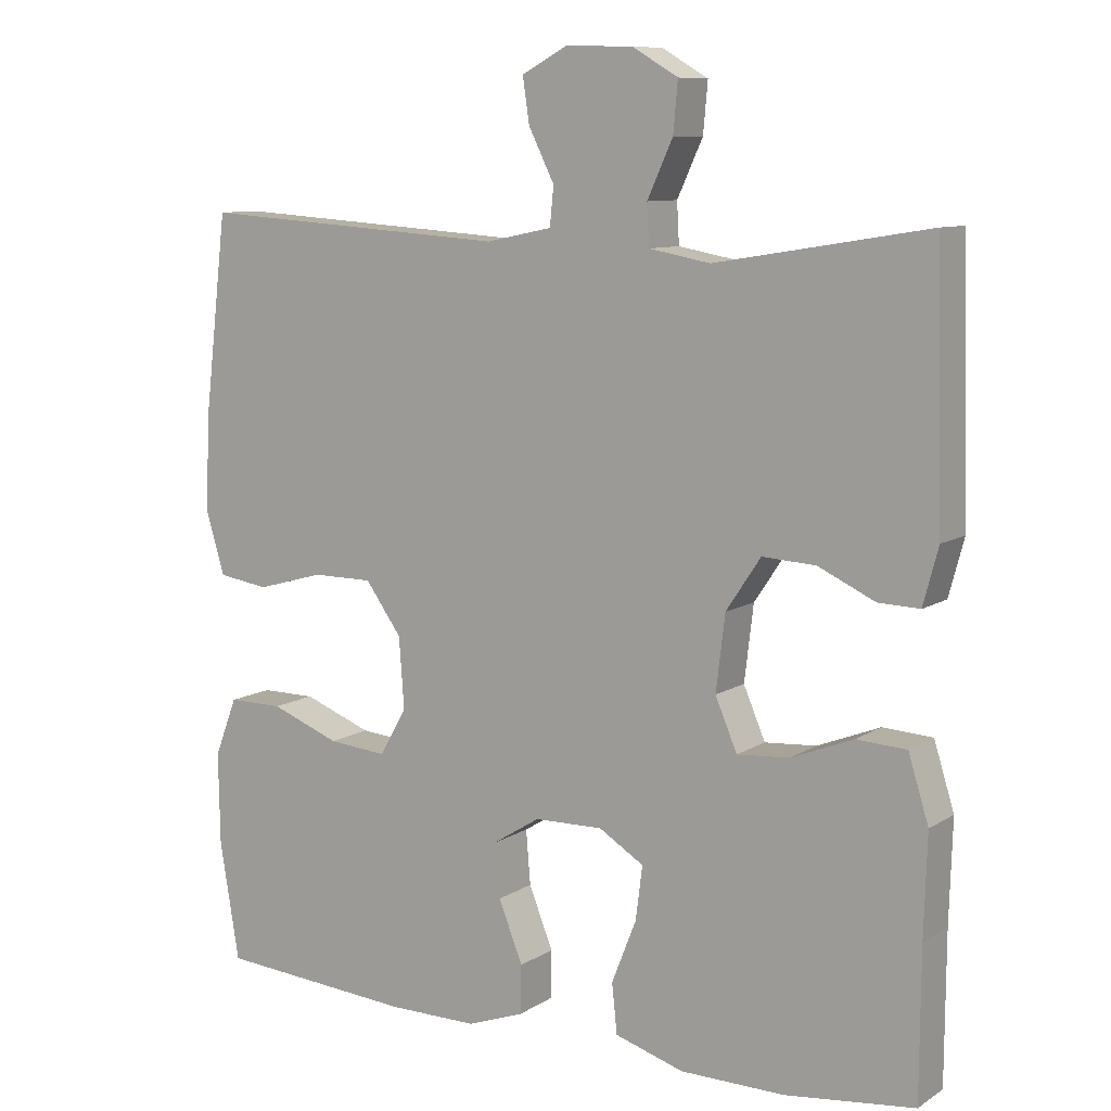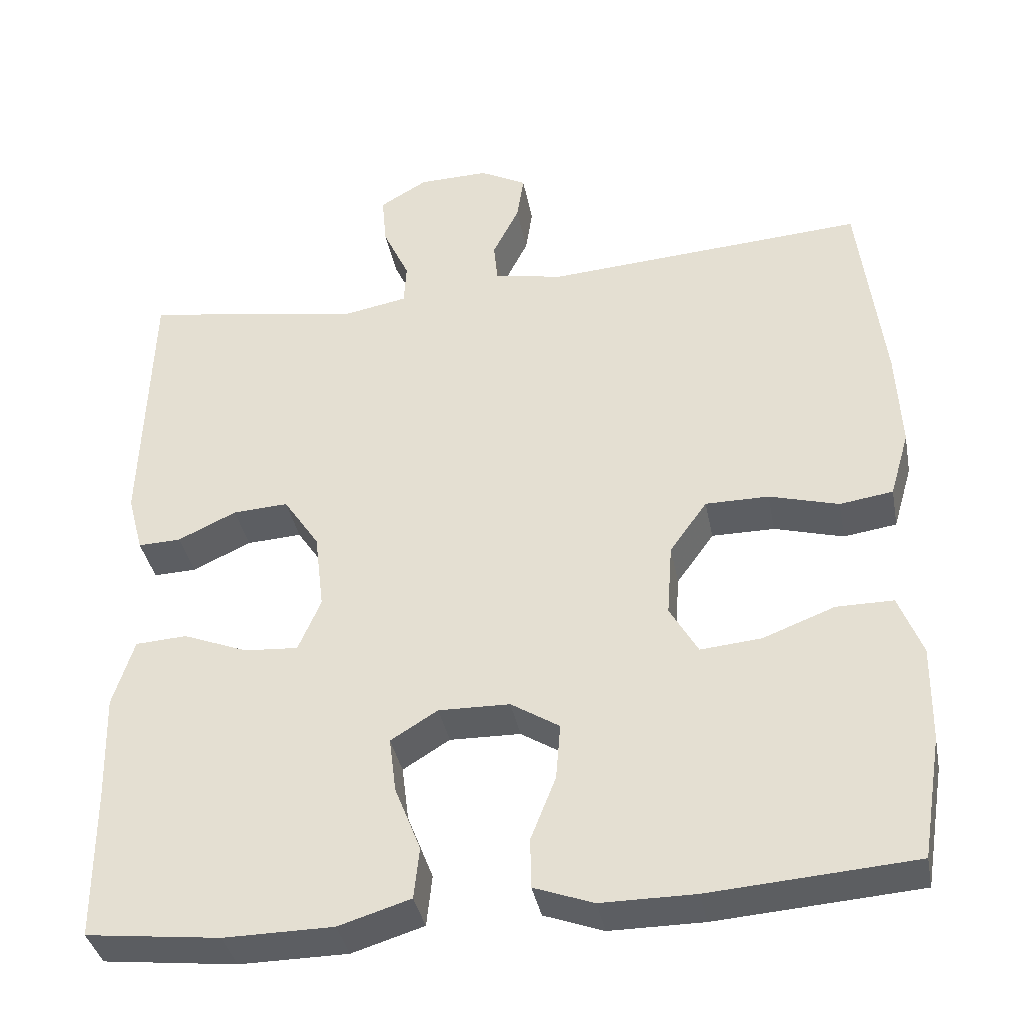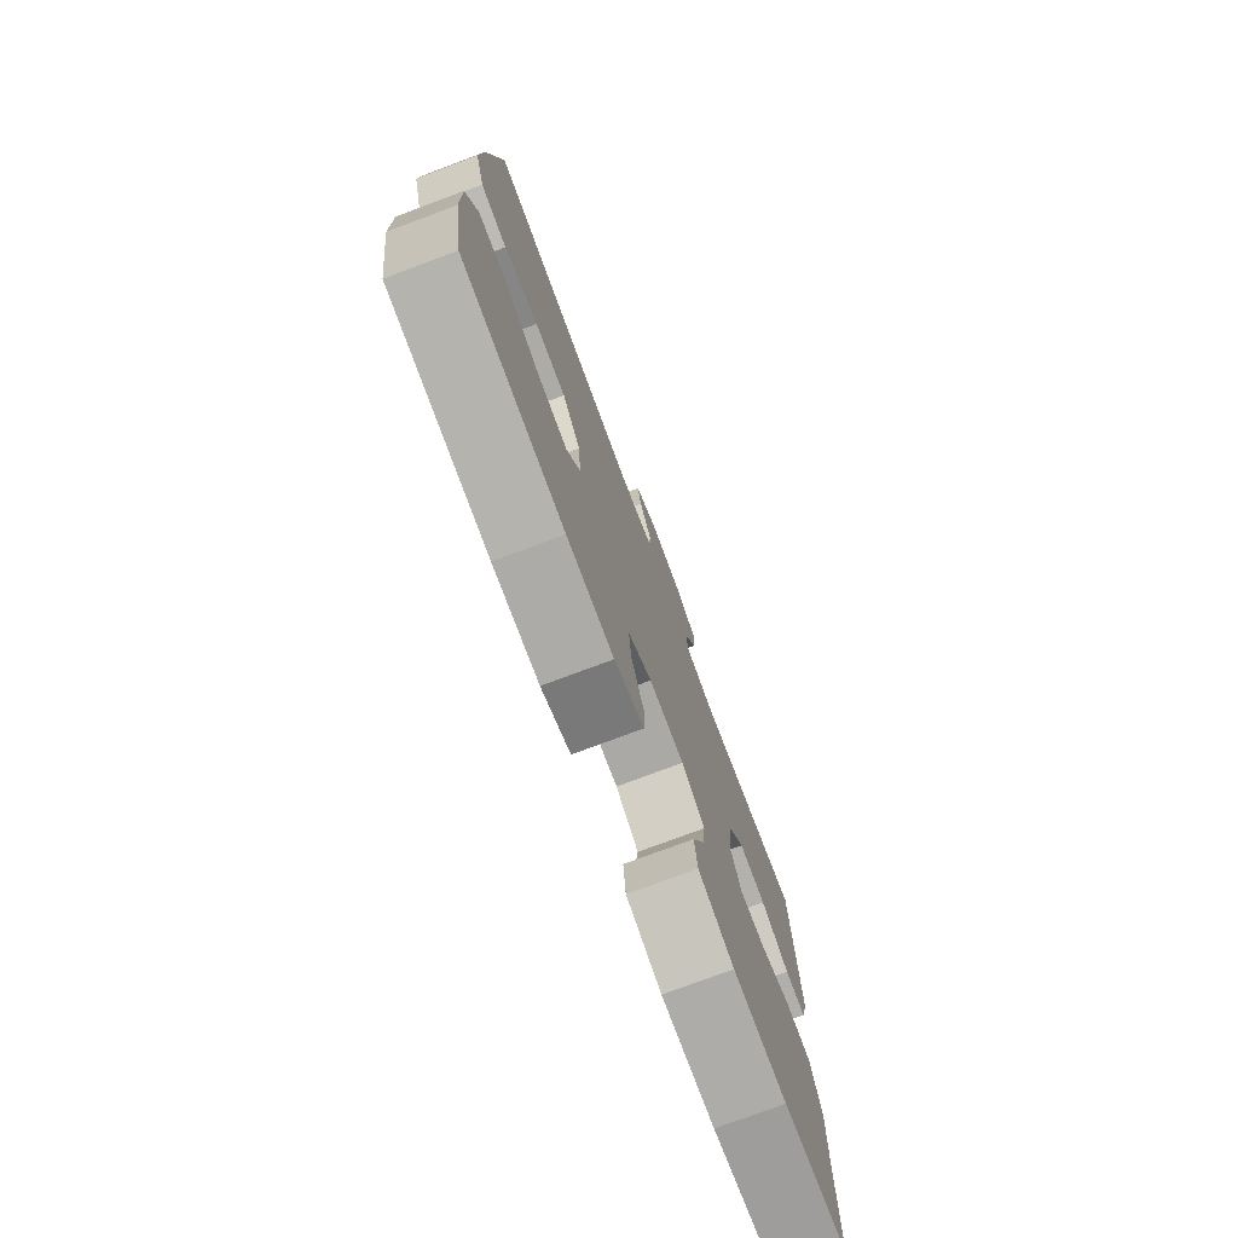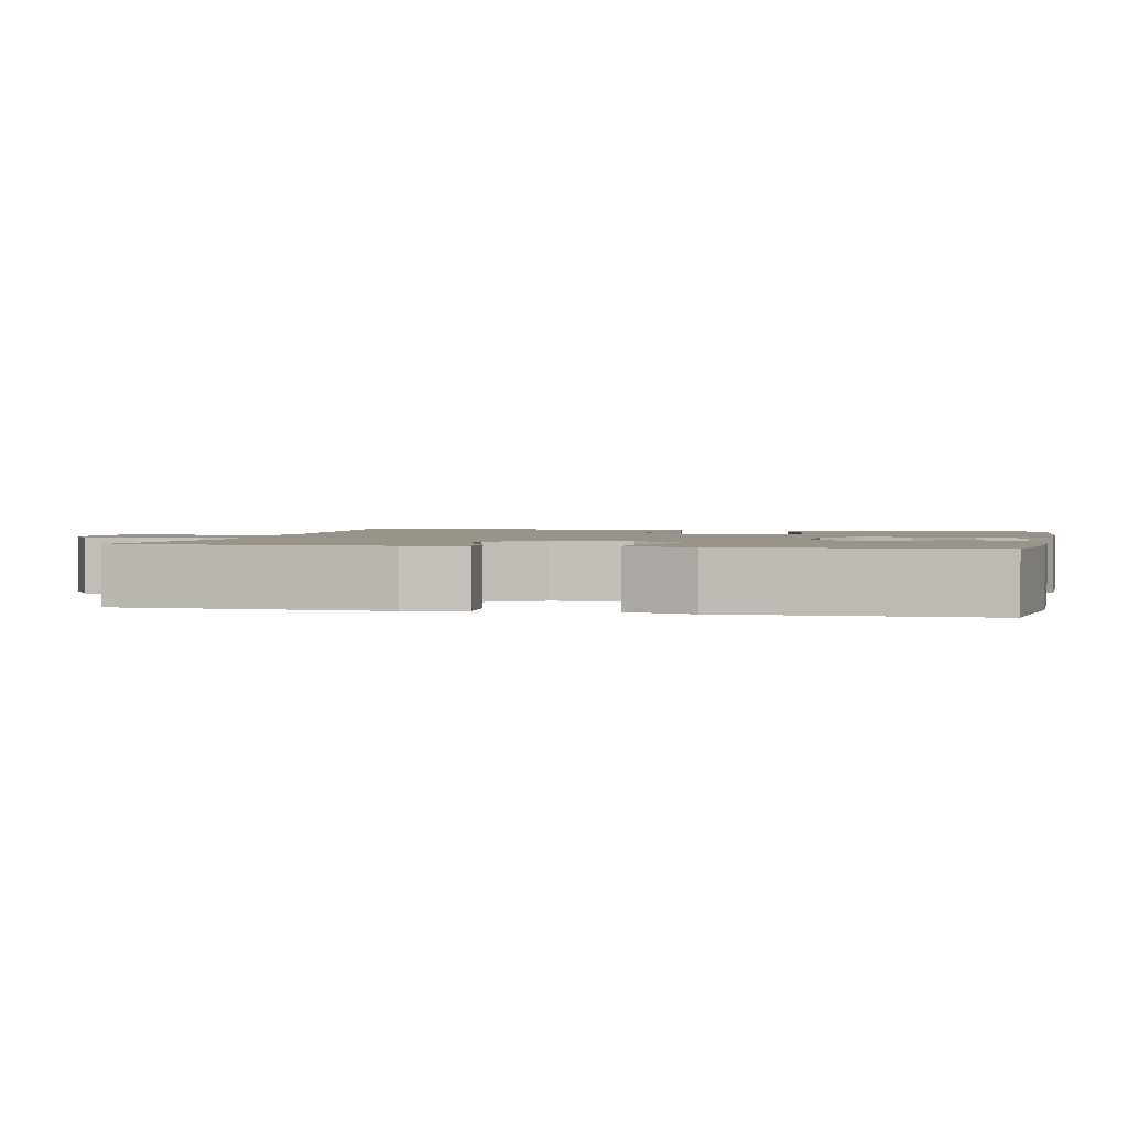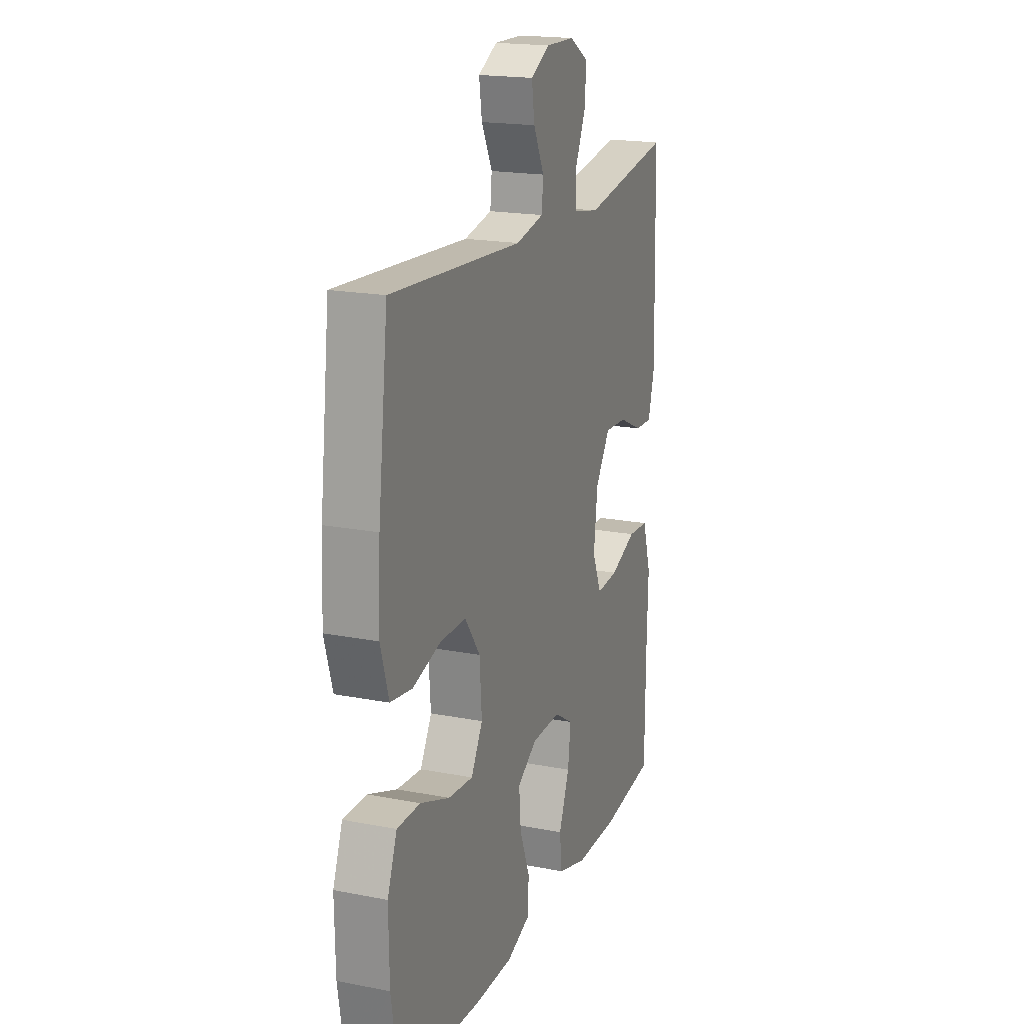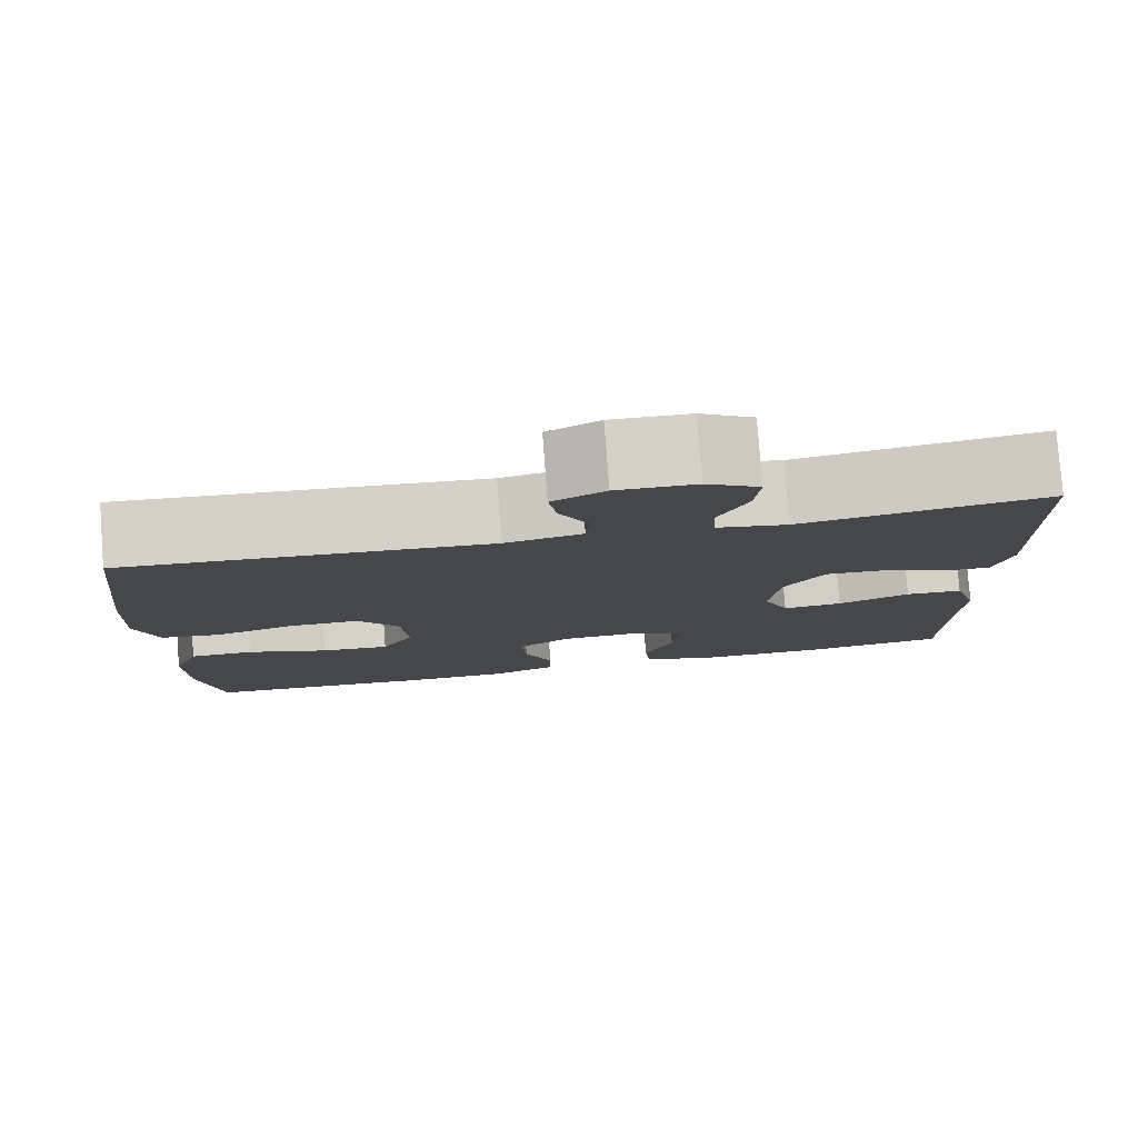
<metadata>
{"format":"obj","ext":"obj","renderer":"f3d","projection":"perspective","resolution":1024,"background":"white","views":[{"elev":9.4,"azim":32.5,"up":"+Z"},{"elev":-37.5,"azim":-169.2,"up":"+Z"},{"elev":-76.4,"azim":-69.5,"up":"+Z"},{"elev":1.8,"azim":102.6,"up":"+Y"},{"elev":19.0,"azim":-69.7,"up":"+Z"},{"elev":79.9,"azim":-4.4,"up":"+Z"}]}
</metadata>
<code>
v -0.5 0.07 0.5
v -0.087 0.07 0.472
v 0.001 0.07 0.49
v 0.006 0.07 0.541
v -0.028 0.07 0.609
v -0.037 0.07 0.669
v 0.023 0.07 0.701
v 0.113 0.07 0.699
v 0.174 0.07 0.663
v 0.168 0.07 0.597
v 0.134 0.07 0.523
v 0.137 0.07 0.469
v 0.218 0.07 0.454
v 0.5 0.07 0.5
v 0.51 0.07 0.155
v 0.49 0.07 0.08
v 0.435 0.07 0.082
v 0.36 0.07 0.117
v 0.289 0.07 0.121
v 0.243 0.07 0.052
v 0.231 0.07 -0.048
v 0.26 0.07 -0.116
v 0.329 0.07 -0.111
v 0.412 0.07 -0.078
v 0.478 0.07 -0.082
v 0.505 0.07 -0.169
v 0.501 0.07 -0.303
v 0.5 0.07 -0.5
v 0.329 0.07 -0.52
v 0.19 0.07 -0.519
v 0.098 0.07 -0.491
v 0.091 0.07 -0.425
v 0.124 0.07 -0.341
v 0.133 0.07 -0.27
v 0.073 0.07 -0.233
v -0.018 0.07 -0.235
v -0.08 0.07 -0.274
v -0.074 0.07 -0.346
v -0.042 0.07 -0.427
v -0.043 0.07 -0.491
v -0.119 0.07 -0.519
v -0.239 0.07 -0.519
v -0.5 0.07 -0.5
v -0.526 0.07 -0.343
v -0.528 0.07 -0.22
v -0.498 0.07 -0.142
v -0.425 0.07 -0.142
v -0.333 0.07 -0.177
v -0.255 0.07 -0.184
v -0.219 0.07 -0.121
v -0.226 0.07 -0.027
v -0.274 0.07 0.04
v -0.355 0.07 0.04
v -0.444 0.07 0.015
v -0.512 0.07 0.025
v -0.537 0.07 0.11
v -0.531 0.07 0.238
v -0.5 0 0.5
v -0.087 0 0.472
v 0.001 0 0.49
v 0.006 0 0.541
v -0.028 0 0.609
v -0.037 0 0.669
v 0.023 0 0.701
v 0.113 0 0.699
v 0.174 0 0.663
v 0.168 0 0.597
v 0.134 0 0.523
v 0.137 0 0.469
v 0.218 0 0.454
v 0.5 0 0.5
v 0.51 0 0.155
v 0.49 0 0.08
v 0.435 0 0.082
v 0.36 0 0.117
v 0.289 0 0.121
v 0.243 0 0.052
v 0.231 0 -0.048
v 0.26 0 -0.116
v 0.329 0 -0.111
v 0.412 0 -0.078
v 0.478 0 -0.082
v 0.505 0 -0.169
v 0.501 0 -0.303
v 0.5 0 -0.5
v 0.329 0 -0.52
v 0.19 0 -0.519
v 0.098 0 -0.491
v 0.091 0 -0.425
v 0.124 0 -0.341
v 0.133 0 -0.27
v 0.073 0 -0.233
v -0.018 0 -0.235
v -0.08 0 -0.274
v -0.074 0 -0.346
v -0.042 0 -0.427
v -0.043 0 -0.491
v -0.119 0 -0.519
v -0.239 0 -0.519
v -0.5 0 -0.5
v -0.526 0 -0.343
v -0.528 0 -0.22
v -0.498 0 -0.142
v -0.425 0 -0.142
v -0.333 0 -0.177
v -0.255 0 -0.184
v -0.219 0 -0.121
v -0.226 0 -0.027
v -0.274 0 0.04
v -0.355 0 0.04
v -0.444 0 0.015
v -0.512 0 0.025
v -0.537 0 0.11
v -0.531 0 0.238
f 56 57 1 2
f 53 54 55 56
f 52 53 56 2
f 51 52 2 3
f 50 51 3
f 45 46 47 48
f 45 48 49
f 44 45 49
f 43 44 49
f 42 43 49
f 41 42 49 50
f 38 39 40 41
f 37 38 41 50
f 30 31 32 33
f 30 33 34
f 27 28 29 30
f 27 30 34
f 26 27 34 35
f 23 24 25 26
f 22 23 26 35
f 15 16 17 18
f 13 14 15 18
f 12 13 18 19
f 8 9 10 11
f 8 11 12
f 7 8 12
f 4 5 6 7
f 3 4 7 12
f 36 37 50 3
f 21 22 35 36
f 20 21 36 3
f 3 12 19 20
f 59 58 114 113
f 113 112 111 110
f 59 113 110 109
f 60 59 109 108
f 60 108 107
f 105 104 103 102
f 106 105 102
f 106 102 101
f 106 101 100
f 106 100 99
f 107 106 99 98
f 98 97 96 95
f 107 98 95 94
f 90 89 88 87
f 91 90 87
f 87 86 85 84
f 91 87 84
f 92 91 84 83
f 83 82 81 80
f 92 83 80 79
f 75 74 73 72
f 75 72 71 70
f 76 75 70 69
f 68 67 66 65
f 69 68 65
f 69 65 64
f 64 63 62 61
f 69 64 61 60
f 60 107 94 93
f 93 92 79 78
f 60 93 78 77
f 77 76 69 60
f 1 58 59 2
f 2 59 60 3
f 3 60 61 4
f 4 61 62 5
f 5 62 63 6
f 6 63 64 7
f 7 64 65 8
f 8 65 66 9
f 9 66 67 10
f 10 67 68 11
f 11 68 69 12
f 12 69 70 13
f 13 70 71 14
f 14 71 72 15
f 15 72 73 16
f 16 73 74 17
f 17 74 75 18
f 18 75 76 19
f 19 76 77 20
f 20 77 78 21
f 21 78 79 22
f 22 79 80 23
f 23 80 81 24
f 24 81 82 25
f 25 82 83 26
f 26 83 84 27
f 27 84 85 28
f 28 85 86 29
f 29 86 87 30
f 30 87 88 31
f 31 88 89 32
f 32 89 90 33
f 33 90 91 34
f 34 91 92 35
f 35 92 93 36
f 36 93 94 37
f 37 94 95 38
f 38 95 96 39
f 39 96 97 40
f 40 97 98 41
f 41 98 99 42
f 42 99 100 43
f 43 100 101 44
f 44 101 102 45
f 45 102 103 46
f 46 103 104 47
f 47 104 105 48
f 48 105 106 49
f 49 106 107 50
f 50 107 108 51
f 51 108 109 52
f 52 109 110 53
f 53 110 111 54
f 54 111 112 55
f 55 112 113 56
f 56 113 114 57
f 57 114 58 1

</code>
